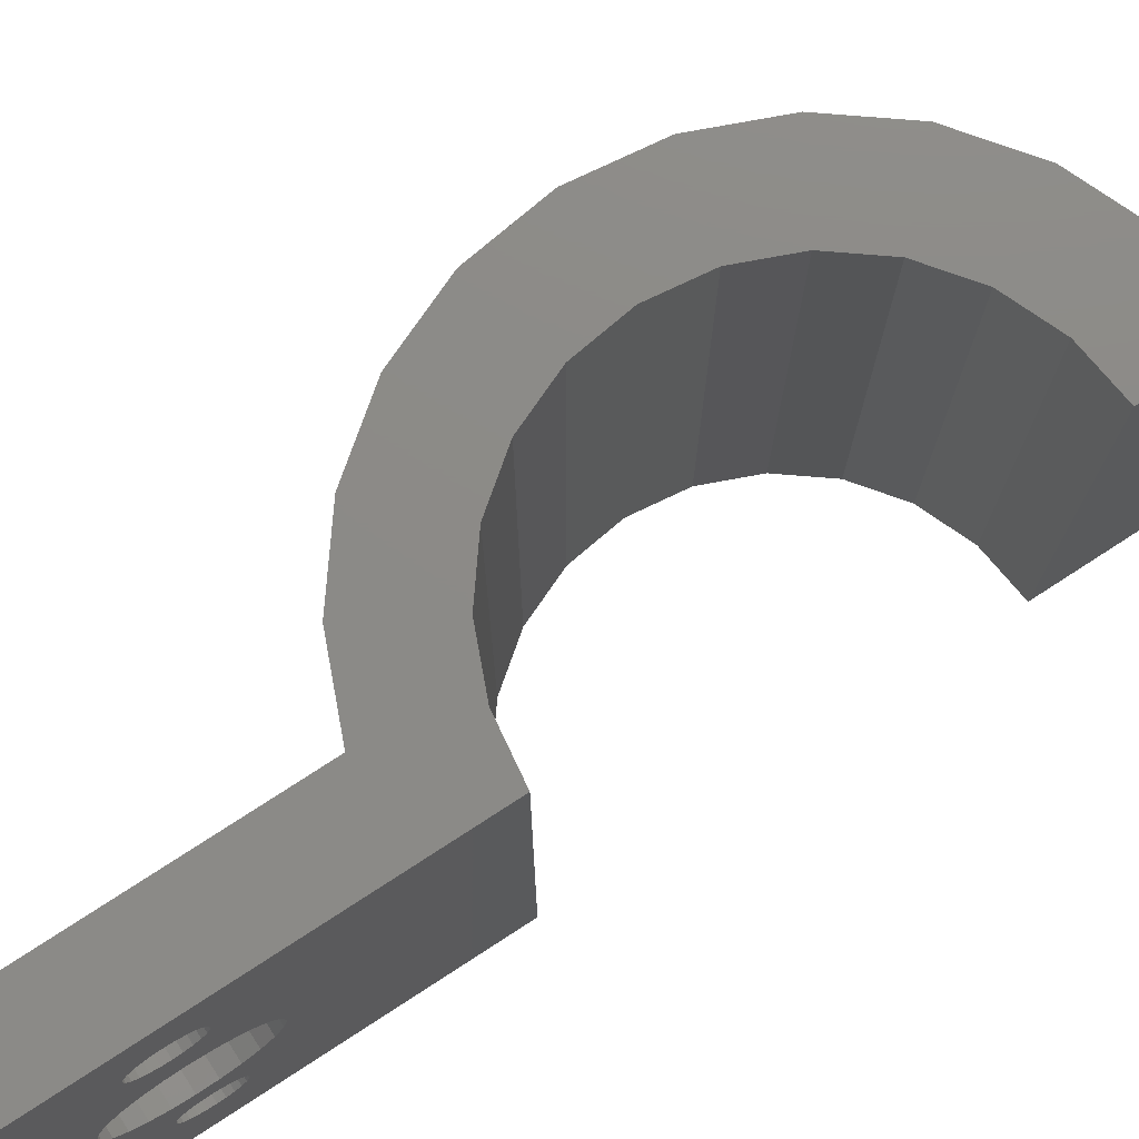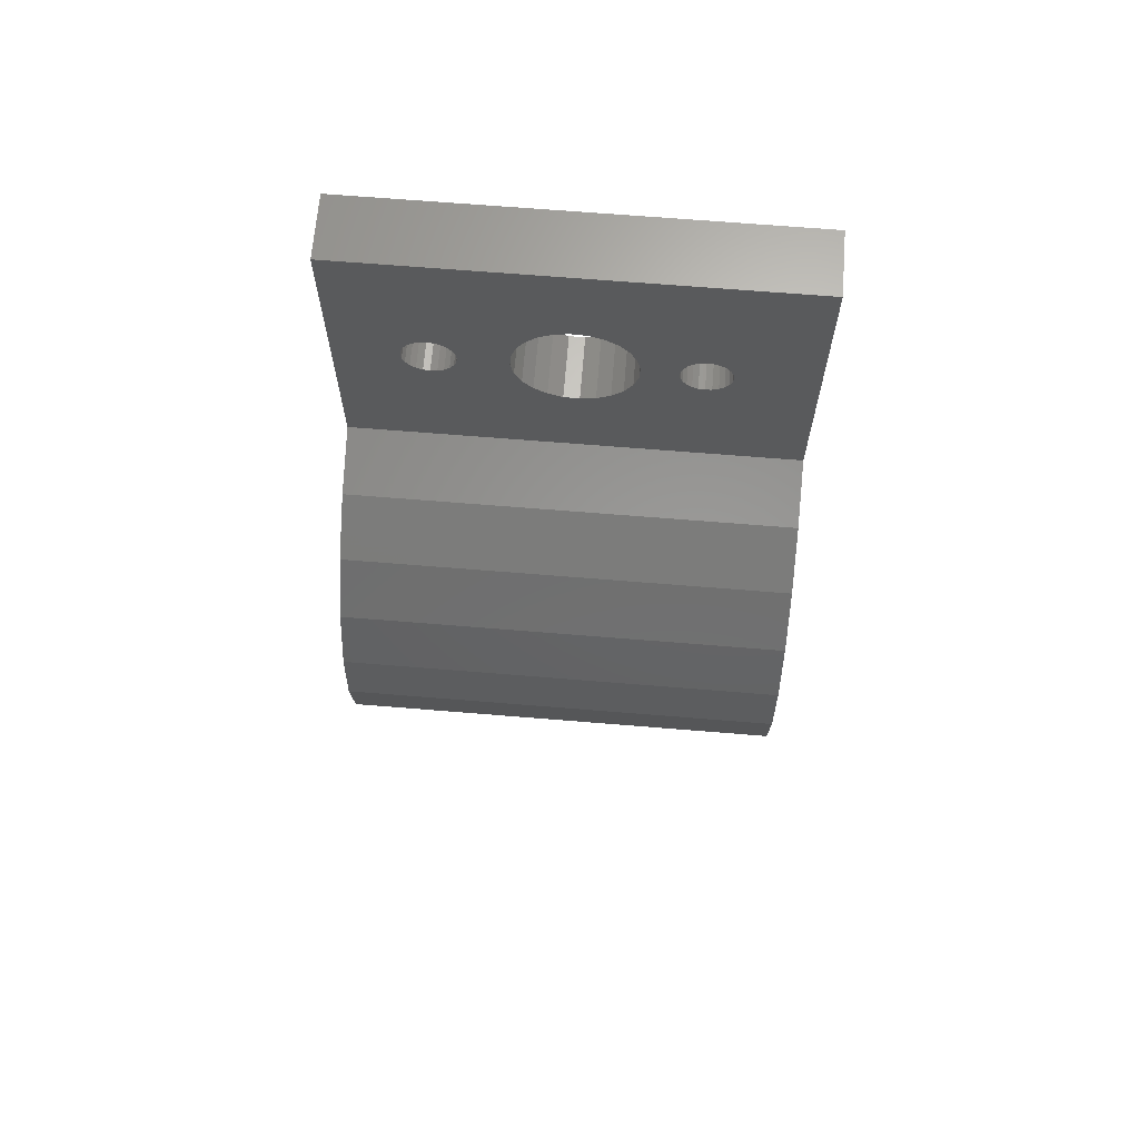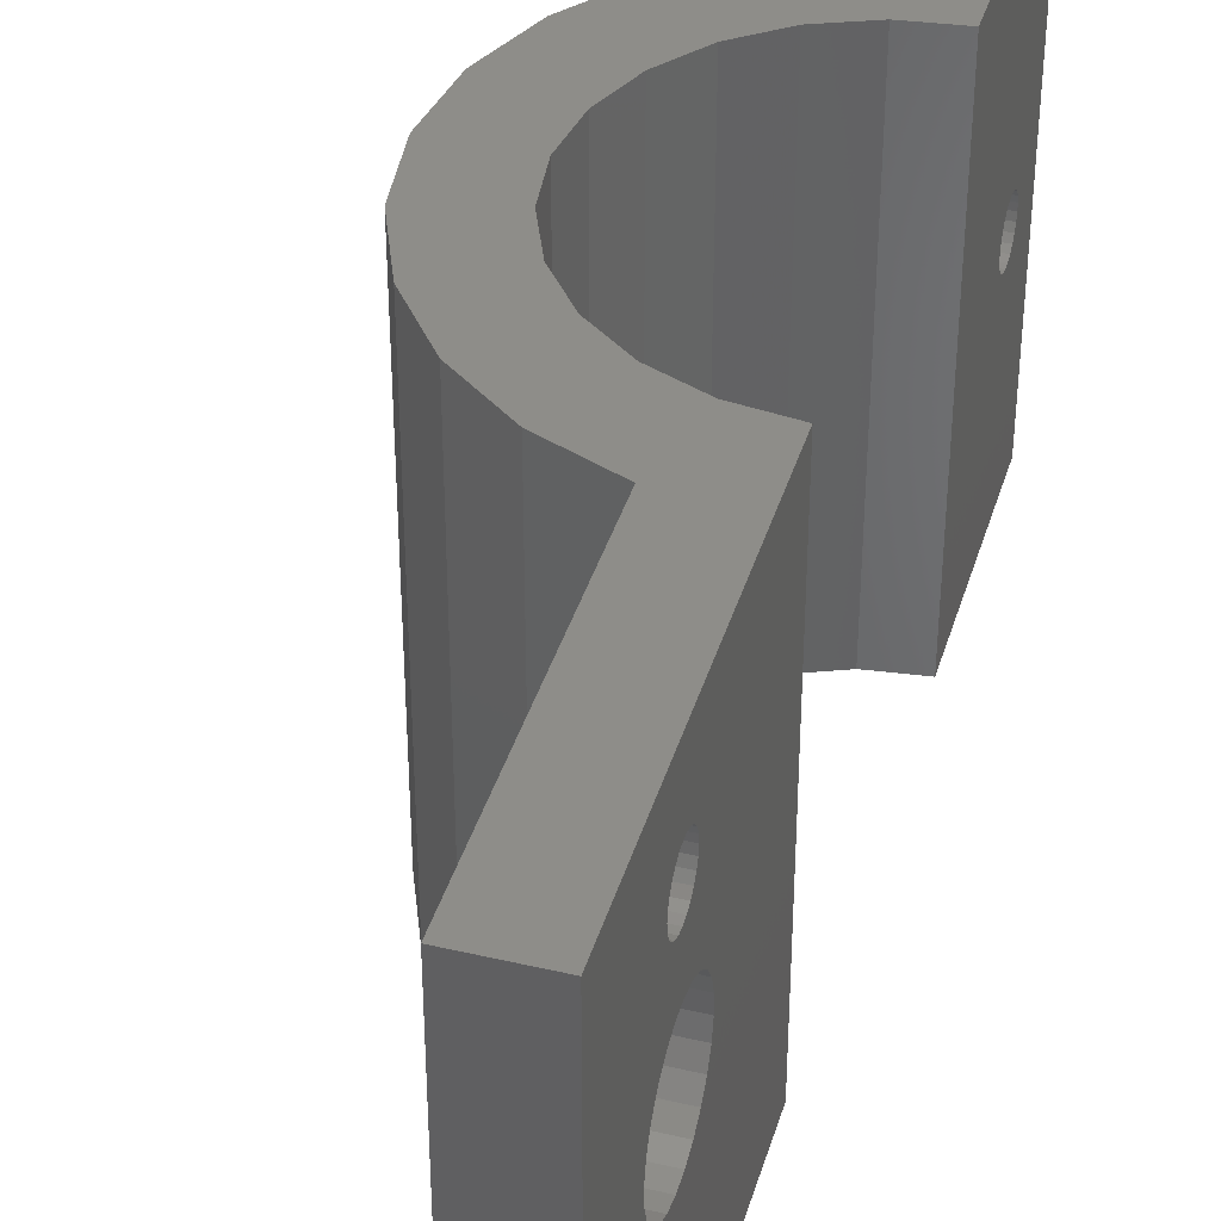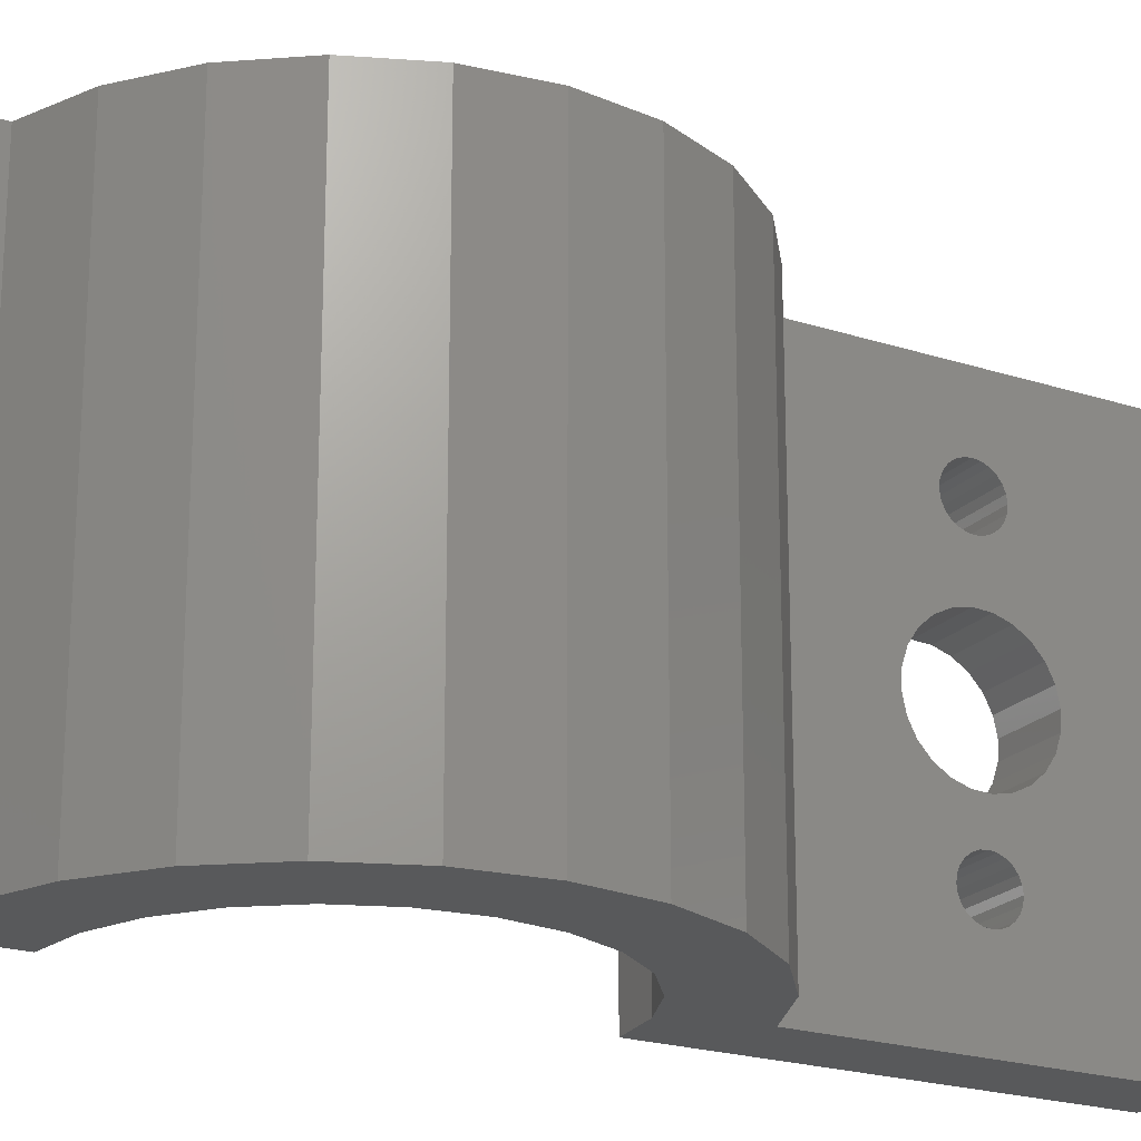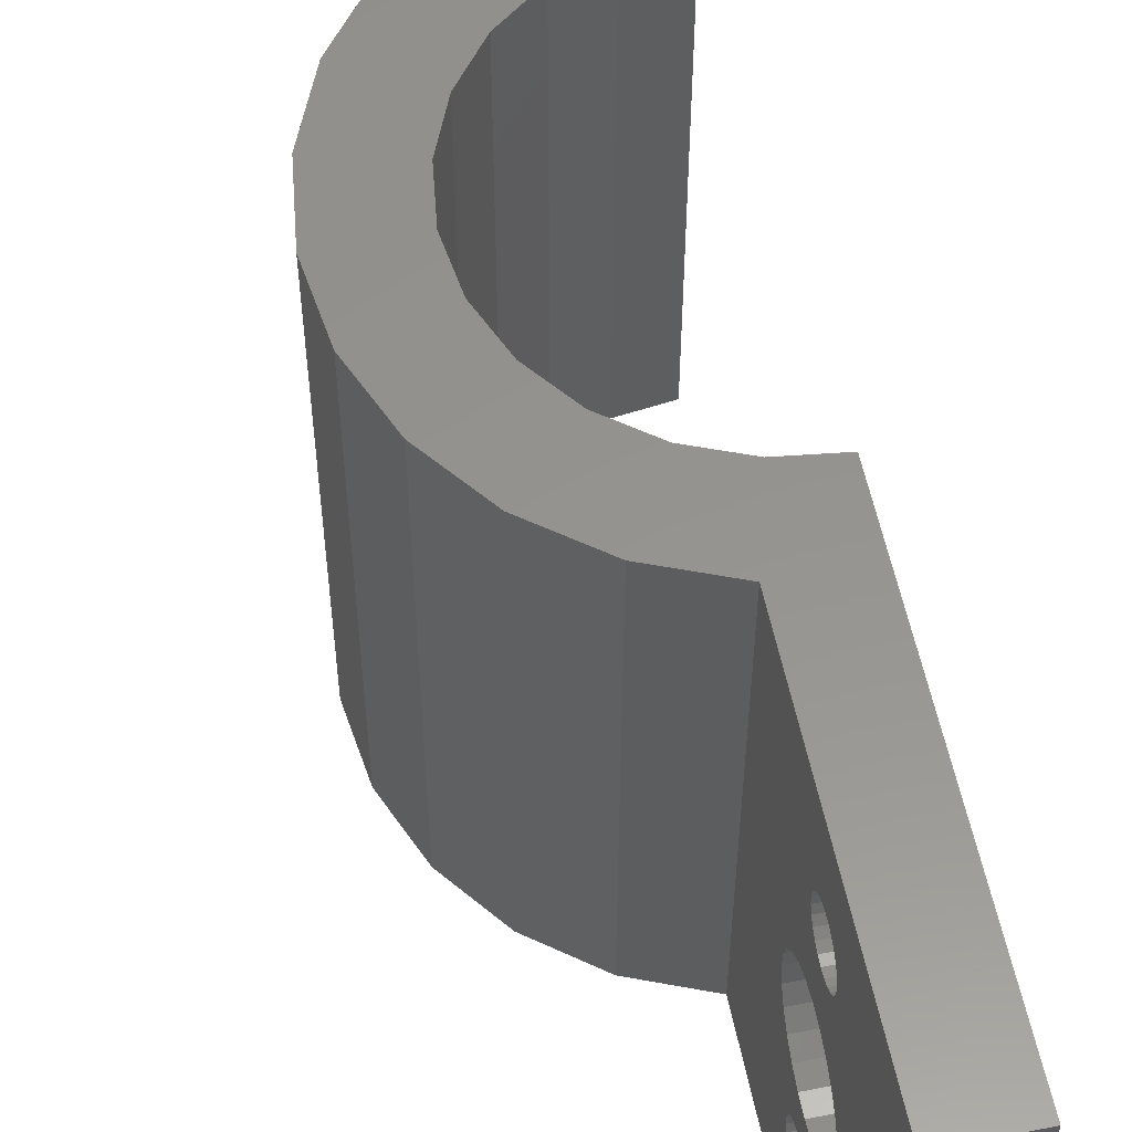
<metadata>
{"format":"stl","ext":"stl","renderer":"f3d","projection":"perspective","resolution":1024,"background":"white","views":[{"elev":76.9,"azim":-122.9,"up":"+Z"},{"elev":66.8,"azim":94.7,"up":"+Y"},{"elev":39.6,"azim":-163.8,"up":"+Z"},{"elev":-21.5,"azim":60.1,"up":"+Z"},{"elev":57.0,"azim":168.4,"up":"+Z"}]}
</metadata>
<code>
# stl→obj: 248 verts, 508 faces
v 1.041e-15 37 0
v 3.116 11.63 0
v 7.373e-16 12.04 0
v 4.4 37 0
v 4.4 16.42 0
v 6.021 10.43 0
v 8.5 14.72 0
v 8.514 8.514 0
v 12.02 12.02 0
v 10.43 6.021 0
v 11.63 3.116 0
v 12.04 0 0
v 14.72 8.5 0
v 14.72 -8.5 0
v 16.42 -4.4 0
v 16.42 4.4 0
v 17 0 0
v 6.021 -10.43 0
v 4.4 -16.42 0
v 3.116 -11.63 0
v 8.5 -14.72 0
v 8.514 -8.514 0
v 12.02 -12.02 0
v 10.43 -6.021 0
v 11.63 -3.116 0
v -2.212e-15 -12.04 0
v 4.4 -27 0
v -3.123e-15 -27 0
v 4.4 -16.42 30
v 6.021 -10.43 30
v 3.116 -11.63 30
v 8.5 -14.72 30
v 8.514 -8.514 30
v 12.02 -12.02 30
v 10.43 -6.021 30
v 11.63 -3.116 30
v 12.04 0 30
v 14.72 -8.5 30
v 6.021 10.43 30
v 4.4 16.42 30
v 3.116 11.63 30
v 8.5 14.72 30
v 8.514 8.514 30
v 12.02 12.02 30
v 10.43 6.021 30
v 11.63 3.116 30
v 14.72 8.5 30
v 16.42 -4.4 30
v 16.42 4.4 30
v 17 0 30
v 1.041e-15 37 30
v 7.373e-16 12.04 30
v 4.4 37 30
v 4.4 -27 30
v -2.212e-15 -12.04 30
v -3.123e-15 -27 30
v 4.4 -23.31 14.43
v 4.4 -23.41 14.87
v 4.4 -23.11 14.04
v 4.4 -22.82 13.71
v 4.4 -22.44 13.47
v 4.4 -22.02 13.33
v 4.4 -21.58 13.31
v 4.4 -21.15 13.4
v 4.4 -20.75 13.6
v 4.4 -20.42 13.89
v 4.4 -20.18 14.27
v 4.4 -20.04 14.69
v 4.4 -20.02 15.13
v 4.4 -23.24 15.73
v 4.4 -23.38 15.31
v 4.4 -23 16.11
v 4.4 -22.67 16.4
v 4.4 -22.28 16.6
v 4.4 -21.84 16.69
v 4.4 -21.4 16.67
v 4.4 -20.98 16.53
v 4.4 -20.6 16.29
v 4.4 -20.31 15.96
v 4.4 -20.11 15.57
v -2.82e-15 -23.38 15.31
v -2.82e-15 -23.24 15.73
v -2.82e-15 -23 16.11
v -2.82e-15 -23.41 14.87
v -2.82e-15 -22.67 16.4
v -2.82e-15 -22.28 16.6
v -2.82e-15 -21.84 16.69
v -2.82e-15 -21.4 16.67
v -2.82e-15 -20.98 16.53
v -2.82e-15 -20.6 16.29
v -2.82e-15 -20.31 15.96
v -2.82e-15 -20.11 15.57
v -5.64e-15 -20.02 15.13
v -2.82e-15 -23.11 14.04
v -2.82e-15 -23.31 14.43
v -2.82e-15 -22.82 13.71
v -2.82e-15 -22.44 13.47
v -2.82e-15 -22.02 13.33
v -2.82e-15 -21.58 13.31
v -2.82e-15 -21.15 13.4
v -2.82e-15 -20.75 13.6
v -2.82e-15 -20.42 13.89
v -2.82e-15 -20.18 14.27
v -5.64e-15 -20.04 14.69
v 2.82e-15 24.99 11.39
v -7.623e-05 25.11 7.392
v -7.623e-05 25.06 6.964
v 2.82e-15 25.98 11.07
v -7.623e-05 25.28 7.79
v -7.623e-05 25.54 8.133
v -7.623e-05 25.88 8.395
v -7.623e-05 26.28 8.56
v 2.82e-15 27.02 11.01
v -7.623e-05 26.71 8.617
v -7.623e-05 27.14 8.56
v 2.82e-15 28.04 11.23
v -7.623e-05 27.54 8.395
v -7.623e-05 27.88 8.133
v -7.623e-05 28.14 7.79
v 2.82e-15 28.97 11.7
v -7.623e-05 28.31 7.392
v -7.623e-05 28.36 6.964
v -2.82e-15 25.2 24.85
v -2.82e-15 25.48 25.21
v -2.82e-15 25.84 25.49
v -2.82e-15 26.26 25.67
v -2.82e-15 25.02 24.43
v 2.82e-15 22.78 15.73
v 2.82e-15 22.72 14.69
v 2.82e-15 23.1 16.73
v 2.82e-15 23.67 17.6
v -2.82e-15 24.96 23.98
v 2.82e-15 24.45 18.3
v -2.82e-15 26.71 25.73
v -2.82e-15 27.16 25.67
v -2.82e-15 27.58 25.49
v -2.82e-15 27.94 25.21
v -2.82e-15 28.22 24.85
v -2.82e-15 28.4 24.43
v -2.82e-15 28.46 23.98
v 2.82e-15 29.31 18.04
v 2.82e-15 30.01 17.26
v 2.82e-15 30.48 16.33
v 2.82e-15 30.7 15.31
v -7.623e-05 25.88 5.533
v -7.623e-05 25.54 5.795
v -7.623e-05 25.28 6.138
v -7.623e-05 25.11 6.536
v 2.82e-15 22.94 13.67
v 2.82e-15 23.41 12.74
v 2.82e-15 24.11 11.96
v -7.623e-05 26.28 5.368
v -7.623e-05 26.71 5.311
v -7.623e-05 27.14 5.368
v -7.623e-05 27.54 5.533
v -7.623e-05 27.88 5.795
v -7.623e-05 28.14 6.138
v -7.623e-05 28.31 6.536
v 2.82e-15 29.75 12.4
v 2.82e-15 30.32 13.27
v 2.82e-15 30.64 14.27
v 2.82e-15 25.38 18.77
v -2.82e-15 25.02 23.53
v -2.82e-15 25.2 23.11
v -2.82e-15 25.48 22.75
v 2.82e-15 26.4 18.99
v -2.82e-15 25.84 22.47
v -2.82e-15 26.26 22.29
v -2.82e-15 26.71 22.23
v 2.82e-15 27.44 18.93
v -2.82e-15 27.16 22.29
v -2.82e-15 27.58 22.47
v 2.82e-15 28.44 18.61
v -2.82e-15 27.94 22.75
v -2.82e-15 28.22 23.11
v -2.82e-15 28.4 23.53
v 4.4 25.38 18.77
v 4.4 24.96 23.98
v 4.4 24.45 18.3
v 4.4 25.02 23.53
v 4.4 25.2 23.11
v 4.4 25.48 22.75
v 4.4 26.4 18.99
v 4.4 25.84 22.47
v 4.4 26.26 22.29
v 4.4 26.71 22.23
v 4.4 27.44 18.93
v 4.4 27.16 22.29
v 4.4 27.58 22.47
v 4.4 28.44 18.61
v 4.4 27.94 22.75
v 4.4 28.22 23.11
v 4.4 28.4 23.53
v 4.4 28.46 23.98
v 4.4 29.31 18.04
v 4.4 25.11 6.536
v 4.4 25.28 6.138
v 4.4 25.54 5.795
v 4.4 25.88 5.533
v 4.4 22.94 13.67
v 4.4 22.72 14.69
v 4.4 23.41 12.74
v 4.4 24.11 11.96
v 4.4 25.06 6.964
v 4.4 24.99 11.39
v 4.4 26.28 5.368
v 4.4 26.71 5.311
v 4.4 27.14 5.368
v 4.4 27.54 5.533
v 4.4 27.88 5.795
v 4.4 28.14 6.138
v 4.4 28.31 6.536
v 4.4 28.36 6.964
v 4.4 28.97 11.7
v 4.4 29.75 12.4
v 4.4 30.32 13.27
v 4.4 30.64 14.27
v 4.4 30.7 15.31
v 4.4 26.26 25.67
v 4.4 25.84 25.49
v 4.4 25.48 25.21
v 4.4 25.2 24.85
v 4.4 25.02 24.43
v 4.4 22.78 15.73
v 4.4 23.1 16.73
v 4.4 23.67 17.6
v 4.4 26.71 25.73
v 4.4 27.16 25.67
v 4.4 27.58 25.49
v 4.4 27.94 25.21
v 4.4 28.22 24.85
v 4.4 28.4 24.43
v 4.4 30.01 17.26
v 4.4 30.48 16.33
v 4.4 25.11 7.392
v 4.4 25.98 11.07
v 4.4 25.28 7.79
v 4.4 25.54 8.133
v 4.4 25.88 8.395
v 4.4 26.28 8.56
v 4.4 27.02 11.01
v 4.4 26.71 8.617
v 4.4 27.14 8.56
v 4.4 28.04 11.23
v 4.4 27.54 8.395
v 4.4 27.88 8.133
v 4.4 28.14 7.79
v 4.4 28.31 7.392
f 1 2 3
f 2 1 4
f 2 4 5
f 2 5 6
f 6 5 7
f 6 7 8
f 8 7 9
f 8 9 10
f 10 9 11
f 11 9 12
f 12 9 13
f 12 13 14
f 14 13 15
f 15 13 16
f 15 16 17
f 18 19 20
f 19 18 21
f 21 18 22
f 21 22 23
f 23 22 24
f 23 24 25
f 23 25 12
f 23 12 14
f 26 27 28
f 27 26 20
f 27 20 19
f 29 30 31
f 30 29 32
f 30 32 33
f 33 32 34
f 33 34 35
f 35 34 36
f 36 34 37
f 37 34 38
f 39 40 41
f 40 39 42
f 42 39 43
f 42 43 44
f 44 43 45
f 44 45 46
f 44 46 37
f 44 37 47
f 47 37 38
f 47 38 48
f 47 48 49
f 49 48 50
f 41 51 52
f 51 41 53
f 53 41 40
f 54 55 56
f 55 54 31
f 31 54 29
f 32 19 21
f 19 32 29
f 27 57 54
f 57 27 19
f 54 57 58
f 57 19 59
f 59 19 60
f 60 19 61
f 61 19 62
f 62 19 63
f 63 19 64
f 64 19 65
f 65 19 66
f 66 19 67
f 67 19 68
f 68 19 69
f 54 70 29
f 70 54 71
f 71 54 58
f 29 70 72
f 29 72 73
f 29 73 74
f 29 74 75
f 29 75 76
f 29 76 77
f 29 77 78
f 29 78 79
f 29 79 80
f 29 80 69
f 29 69 19
f 54 28 27
f 28 54 56
f 56 81 28
f 81 56 82
f 82 56 83
f 83 56 55
f 28 81 84
f 83 55 85
f 85 55 86
f 86 55 87
f 87 55 88
f 88 55 89
f 89 55 90
f 90 55 91
f 91 55 92
f 92 55 93
f 28 94 26
f 94 28 95
f 95 28 84
f 26 94 96
f 26 96 97
f 26 97 98
f 26 98 99
f 26 99 100
f 26 100 101
f 26 101 102
f 26 102 103
f 26 103 104
f 26 104 93
f 26 93 55
f 55 20 26
f 20 55 31
f 31 18 20
f 18 31 30
f 30 22 18
f 22 30 33
f 35 22 33
f 22 35 24
f 36 24 35
f 24 36 25
f 37 25 36
f 25 37 12
f 46 12 37
f 12 46 11
f 45 11 46
f 11 45 10
f 43 10 45
f 10 43 8
f 43 6 8
f 6 43 39
f 39 2 6
f 2 39 41
f 41 3 2
f 3 41 52
f 105 106 107
f 106 105 108
f 106 108 109
f 109 108 110
f 110 108 111
f 111 108 112
f 112 108 113
f 112 113 114
f 114 113 115
f 115 113 116
f 115 116 117
f 117 116 118
f 118 116 119
f 119 116 120
f 119 120 121
f 121 120 122
f 52 123 3
f 123 52 124
f 124 52 125
f 125 52 126
f 126 52 51
f 3 123 127
f 3 127 128
f 3 128 129
f 128 127 130
f 130 127 131
f 131 127 132
f 131 132 133
f 126 51 134
f 134 51 135
f 135 51 136
f 136 51 137
f 137 51 138
f 138 51 139
f 139 51 140
f 140 51 141
f 141 51 142
f 142 51 143
f 143 51 144
f 3 145 1
f 145 3 146
f 146 3 147
f 147 3 148
f 148 3 149
f 149 3 129
f 148 149 150
f 148 150 151
f 148 151 107
f 107 151 105
f 1 145 152
f 1 152 153
f 1 153 154
f 1 154 155
f 1 155 156
f 1 156 157
f 1 157 158
f 1 158 122
f 1 122 120
f 1 120 159
f 1 159 160
f 1 160 161
f 1 161 144
f 1 144 51
f 132 162 133
f 162 132 163
f 162 163 164
f 162 164 165
f 162 165 166
f 166 165 167
f 166 167 168
f 166 168 169
f 166 169 170
f 170 169 171
f 170 171 172
f 170 172 173
f 173 172 174
f 173 174 175
f 173 175 176
f 173 176 140
f 173 140 141
f 51 4 1
f 4 51 53
f 177 178 179
f 178 177 180
f 180 177 181
f 181 177 182
f 182 177 183
f 182 183 184
f 184 183 185
f 185 183 186
f 186 183 187
f 186 187 188
f 188 187 189
f 189 187 190
f 189 190 191
f 191 190 192
f 192 190 193
f 193 190 194
f 194 190 195
f 5 196 40
f 196 5 197
f 197 5 198
f 198 5 199
f 199 5 4
f 40 196 200
f 40 200 201
f 200 196 202
f 202 196 203
f 203 196 204
f 203 204 205
f 199 4 206
f 206 4 207
f 207 4 208
f 208 4 209
f 209 4 210
f 210 4 211
f 211 4 212
f 212 4 213
f 213 4 214
f 214 4 215
f 215 4 216
f 216 4 217
f 217 4 218
f 40 219 53
f 219 40 220
f 220 40 221
f 221 40 222
f 222 40 223
f 223 40 224
f 224 40 201
f 223 224 225
f 223 225 226
f 223 226 178
f 178 226 179
f 53 219 227
f 53 227 228
f 53 228 229
f 53 229 230
f 53 230 231
f 53 231 232
f 53 232 194
f 53 194 195
f 53 195 233
f 53 233 234
f 53 234 218
f 53 218 4
f 205 235 236
f 235 205 204
f 236 235 237
f 236 237 238
f 236 238 239
f 236 239 240
f 236 240 241
f 241 240 242
f 241 242 243
f 241 243 244
f 244 243 245
f 244 245 246
f 244 246 247
f 244 247 214
f 214 247 248
f 214 248 213
f 40 7 5
f 7 40 42
f 42 9 7
f 9 42 44
f 9 47 13
f 47 9 44
f 13 49 16
f 49 13 47
f 16 50 17
f 50 16 49
f 17 48 15
f 48 17 50
f 15 38 14
f 38 15 48
f 14 34 23
f 34 14 38
f 34 21 23
f 21 34 32
f 150 203 151
f 203 150 202
f 203 105 151
f 105 203 205
f 205 108 105
f 108 205 236
f 236 113 108
f 113 236 241
f 241 116 113
f 116 241 244
f 244 120 116
f 120 244 214
f 214 159 120
f 159 214 215
f 216 159 215
f 159 216 160
f 217 160 216
f 160 217 161
f 218 161 217
f 161 218 144
f 234 144 218
f 144 234 143
f 233 143 234
f 143 233 142
f 195 142 233
f 142 195 141
f 195 173 141
f 173 195 190
f 190 170 173
f 170 190 187
f 187 166 170
f 166 187 183
f 183 162 166
f 162 183 177
f 177 133 162
f 133 177 179
f 179 131 133
f 131 179 226
f 131 225 130
f 225 131 226
f 130 224 128
f 224 130 225
f 128 201 129
f 201 128 224
f 129 200 149
f 200 129 201
f 149 202 150
f 202 149 200
f 60 97 96
f 97 60 61
f 61 98 97
f 98 61 62
f 62 99 98
f 99 62 63
f 63 100 99
f 100 63 64
f 64 101 100
f 101 64 65
f 65 102 101
f 102 65 66
f 67 102 66
f 102 67 103
f 68 103 67
f 103 68 104
f 69 104 68
f 104 69 93
f 80 93 69
f 93 80 92
f 79 92 80
f 92 79 91
f 78 91 79
f 91 78 90
f 78 89 90
f 89 78 77
f 77 88 89
f 88 77 76
f 76 87 88
f 87 76 75
f 75 86 87
f 86 75 74
f 74 85 86
f 85 74 73
f 73 83 85
f 83 73 72
f 83 70 82
f 70 83 72
f 82 71 81
f 71 82 70
f 81 58 84
f 58 81 71
f 84 57 95
f 57 84 58
f 95 59 94
f 59 95 57
f 94 60 96
f 60 94 59
f 211 156 210
f 156 211 157
f 212 157 211
f 157 212 158
f 213 158 212
f 158 213 122
f 248 122 213
f 122 248 121
f 247 121 248
f 121 247 119
f 246 119 247
f 119 246 118
f 246 117 118
f 117 246 245
f 245 115 117
f 115 245 243
f 243 114 115
f 114 243 242
f 242 112 114
f 112 242 240
f 240 111 112
f 111 240 239
f 239 110 111
f 110 239 238
f 110 237 109
f 237 110 238
f 109 235 106
f 235 109 237
f 106 204 107
f 204 106 235
f 107 196 148
f 196 107 204
f 148 197 147
f 197 148 196
f 147 198 146
f 198 147 197
f 198 145 146
f 145 198 199
f 199 152 145
f 152 199 206
f 206 153 152
f 153 206 207
f 207 154 153
f 154 207 208
f 208 155 154
f 155 208 209
f 209 156 155
f 156 209 210
f 182 167 165
f 167 182 184
f 184 168 167
f 168 184 185
f 185 169 168
f 169 185 186
f 186 171 169
f 171 186 188
f 188 172 171
f 172 188 189
f 189 174 172
f 174 189 191
f 192 174 191
f 174 192 175
f 193 175 192
f 175 193 176
f 194 176 193
f 176 194 140
f 232 140 194
f 140 232 139
f 231 139 232
f 139 231 138
f 230 138 231
f 138 230 137
f 230 136 137
f 136 230 229
f 229 135 136
f 135 229 228
f 228 134 135
f 134 228 227
f 227 126 134
f 126 227 219
f 219 125 126
f 125 219 220
f 220 124 125
f 124 220 221
f 124 222 123
f 222 124 221
f 123 223 127
f 223 123 222
f 127 178 132
f 178 127 223
f 132 180 163
f 180 132 178
f 163 181 164
f 181 163 180
f 164 182 165
f 182 164 181

</code>
